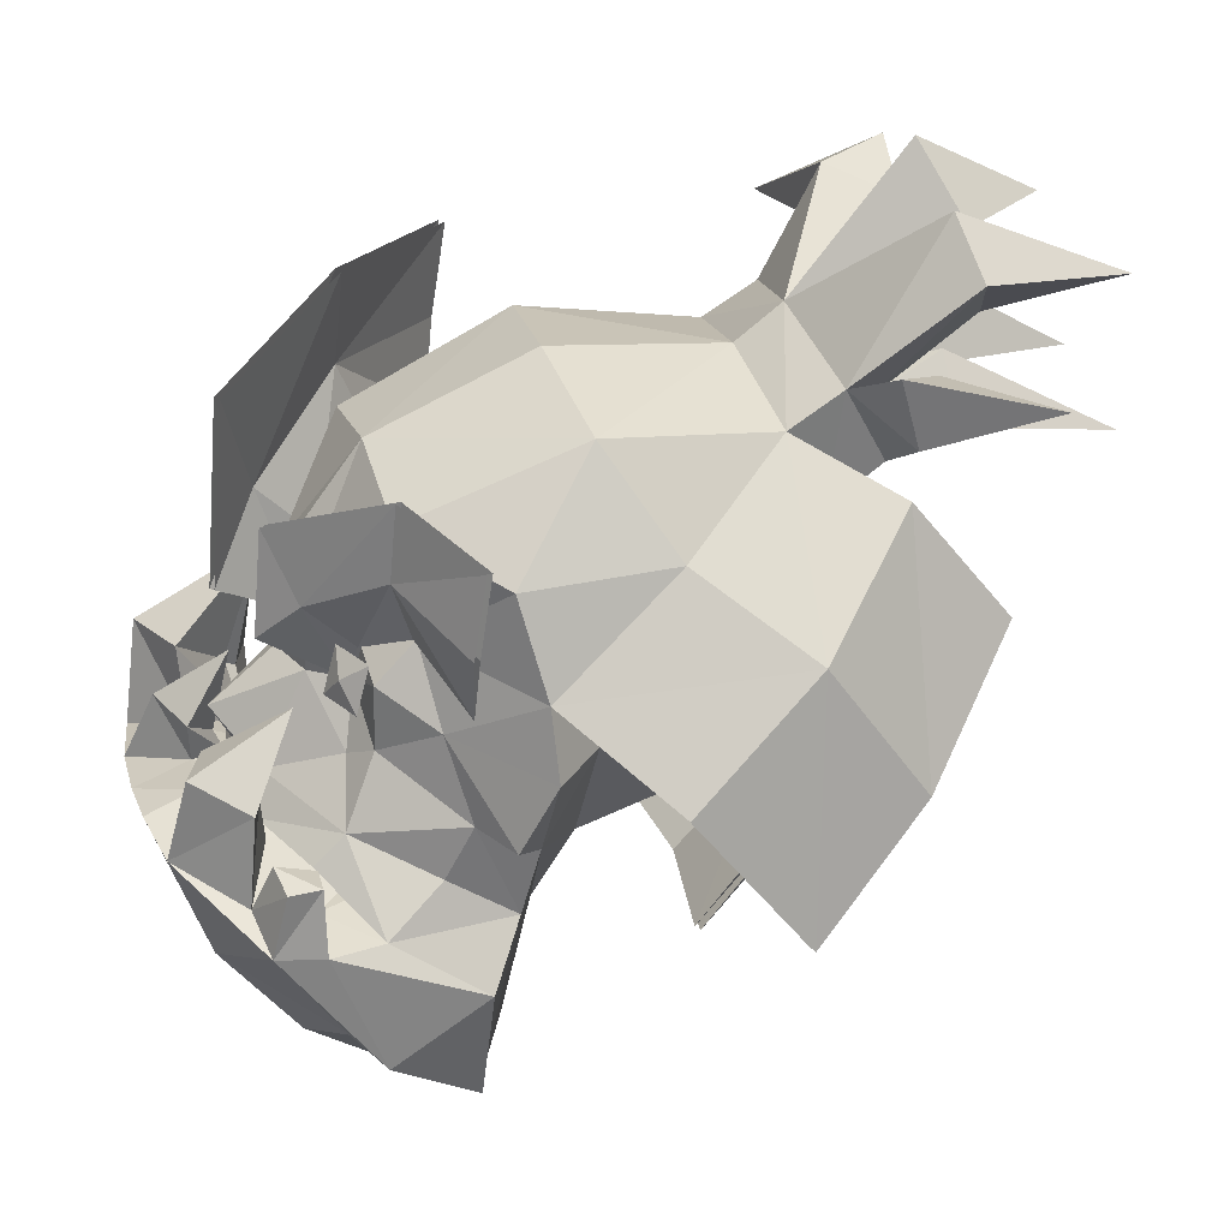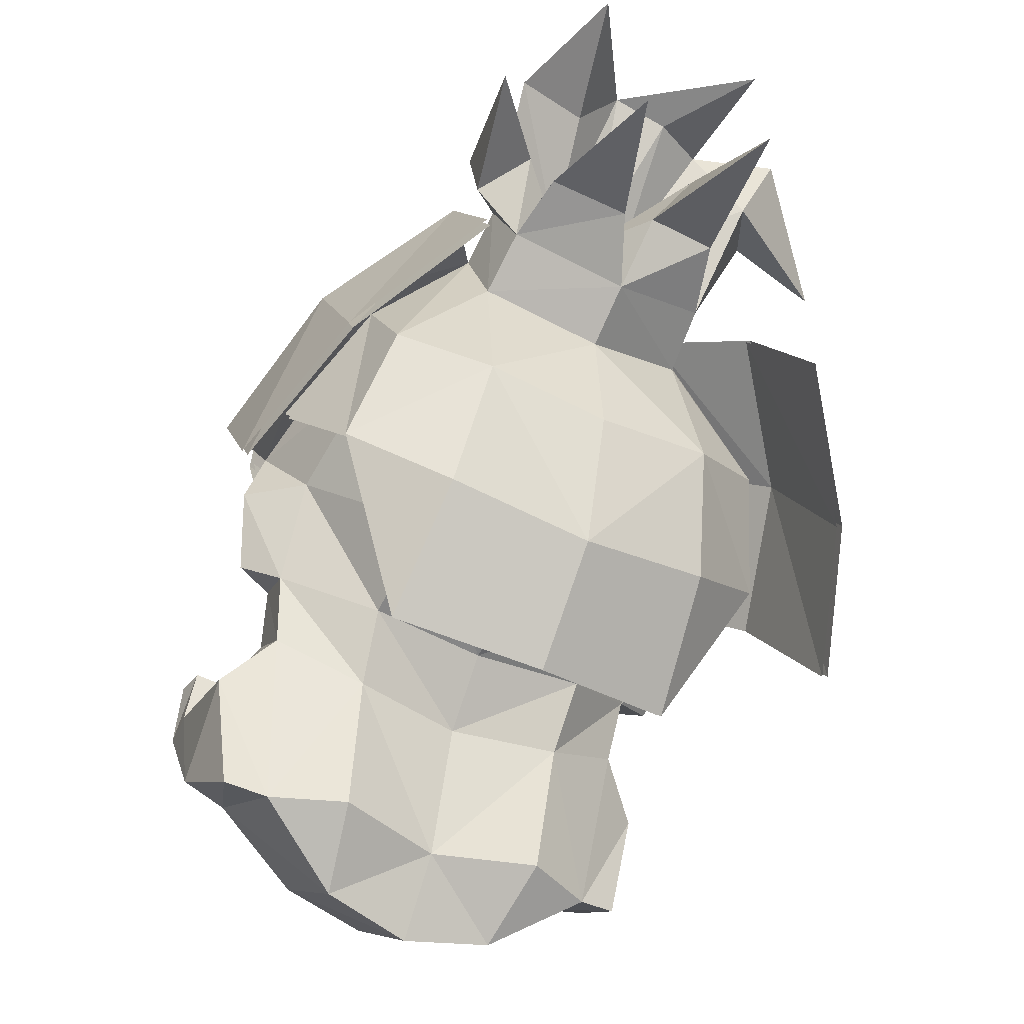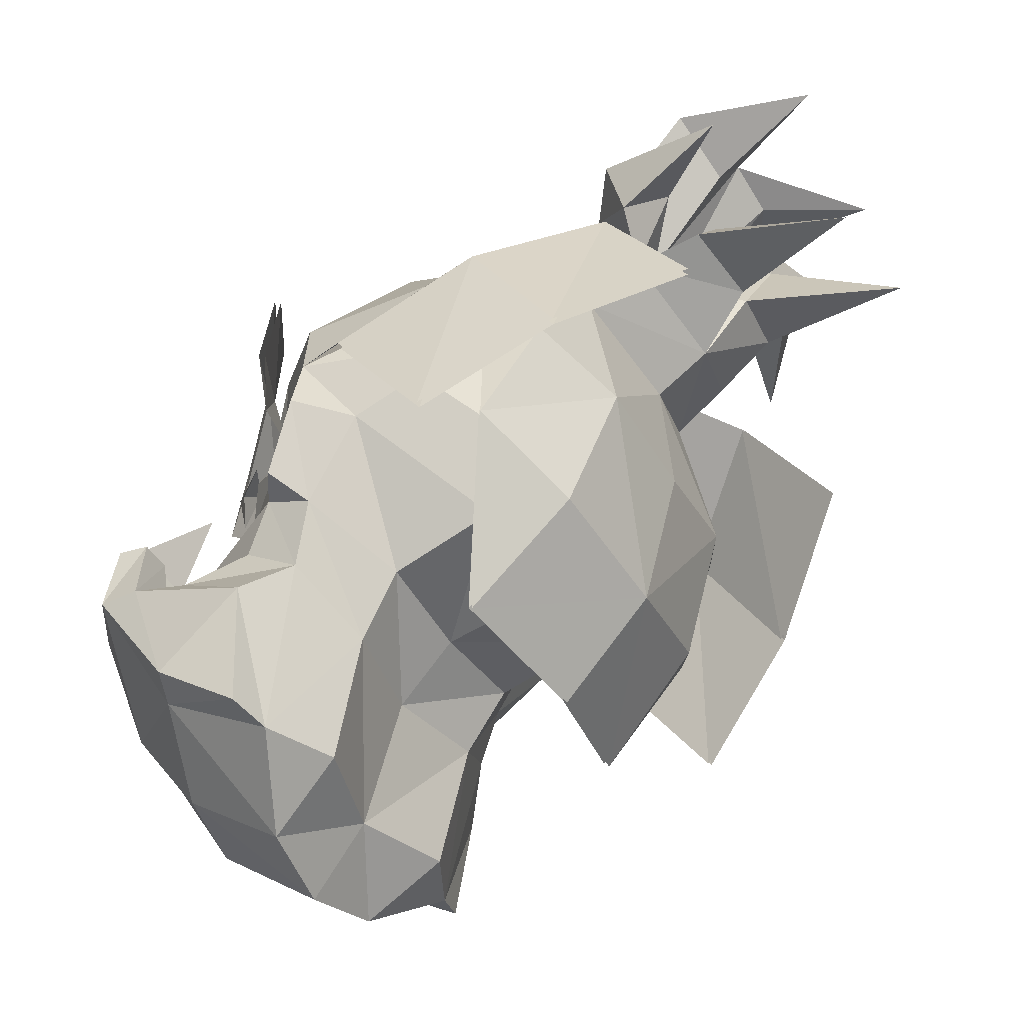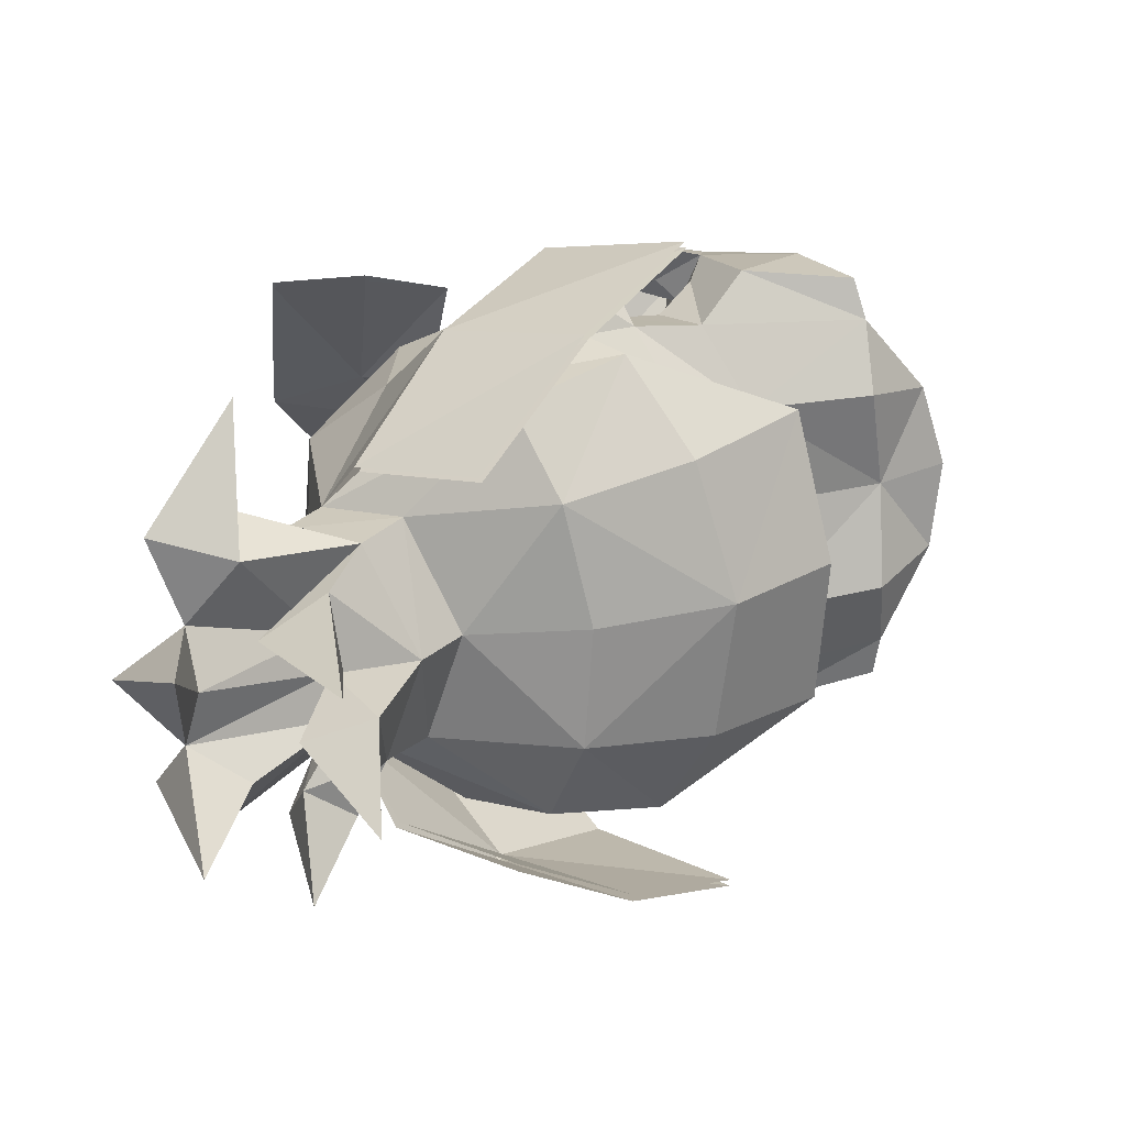
<metadata>
{"format":"obj","ext":"obj","renderer":"f3d","projection":"perspective","resolution":1024,"background":"white","views":[{"elev":30.0,"azim":74.1,"up":"+Y"},{"elev":-44.1,"azim":150.5,"up":"+Y"},{"elev":-39.3,"azim":117.1,"up":"+Y"},{"elev":-69.7,"azim":-85.2,"up":"+Z"}]}
</metadata>
<code>
v 0.1542 0.3311 0.03392
v 0.2076 0.2825 -0.02639
v 0.1812 0.3462 -0.1083
v 0.1317 0.3906 -0.04612
v 0.1196 0.4033 -0.1756
v 0.07711 0.4328 -0.1181
v 0.2205 0.1949 -0.09345
v 0.1875 0.2595 -0.1685
v 0.1263 0.3262 -0.2355
v 0.1777 0.3441 -0.1079
v 0.2039 0.2807 -0.02657
v 0.1542 0.3311 0.03392
v 0.1317 0.3906 -0.04612
v 0.07711 0.4328 -0.1181
v 0.1164 0.4008 -0.1749
v 0.1837 0.2583 -0.1672
v 0.2166 0.194 -0.09272
v 0.1228 0.3246 -0.2339
v -0.1538 0.3311 0.03392
v -0.1313 0.3906 -0.04612
v -0.1808 0.3462 -0.1083
v -0.2072 0.2825 -0.02639
v -0.07668 0.4328 -0.1181
v -0.1192 0.4033 -0.1756
v -0.2201 0.1949 -0.09345
v -0.187 0.2595 -0.1685
v -0.1259 0.3262 -0.2355
v -0.1772 0.3441 -0.1079
v -0.1313 0.3906 -0.04612
v -0.1538 0.3311 0.03392
v -0.2035 0.2807 -0.02657
v -0.07668 0.4328 -0.1181
v -0.116 0.4008 -0.1749
v -0.2161 0.194 -0.09272
v -0.1833 0.2583 -0.1672
v -0.1224 0.3246 -0.2339
v -0.04628 0.3773 0.1551
v -0.04825 0.3403 0.1178
v -0.03762 0.2956 0.1268
v -0.02046 0.3299 0.1839
v -0.1008 0.4205 0.09616
v -0.1004 0.3712 0.07321
v -0.1875 0.403 0.0207
v -0.1732 0.3501 0.02588
v -0.08929 0.483 0.09163
v -0.01083 0.451 0.175
v -0.1903 0.4626 0.009933
v 0.04197 0.2965 0.1192
v 0.05096 0.3214 0.1151
v 0.04761 0.3491 0.1445
v 0.02913 0.323 0.1678
v 0.0898 0.3798 0.1032
v 0.08009 0.3386 0.09023
v 0.1391 0.3194 0.07124
v 0.1503 0.3613 0.07309
v 0.08965 0.4265 0.09859
v 0.02391 0.3881 0.1605
v 0.1485 0.411 0.06472
v -0.03762 0.2956 0.1268
v -0.04825 0.3403 0.1178
v -0.04303 0.3776 0.1525
v -0.01701 0.3304 0.1817
v -0.1004 0.3712 0.07321
v -0.09805 0.4207 0.0931
v -0.1732 0.3501 0.02588
v -0.1847 0.4029 0.01759
v -0.08657 0.4824 0.0886
v -0.008011 0.4504 0.172
v -0.1876 0.4621 0.006861
v 0.04437 0.3495 0.142
v 0.05096 0.3214 0.1151
v 0.04197 0.2965 0.1192
v 0.02566 0.3235 0.1656
v 0.08741 0.3801 0.09983
v 0.08009 0.3386 0.09023
v 0.1391 0.3194 0.07124
v 0.1485 0.3613 0.06938
v 0.02114 0.3876 0.1575
v 0.08724 0.4262 0.09524
v 0.1464 0.4104 0.06116
v -0.09032 0.3764 0.09553
v -0.09077 0.3365 0.1194
v -0.04432 0.3359 0.1163
v -0.1353 0.3313 0.1069
v -0.08931 0.2907 0.1277
v 0.08485 0.2987 0.1237
v 0.07155 0.3148 0.1301
v 0.05777 0.2992 0.1366
v 0.08109 0.3271 0.1148
v 0.05401 0.3276 0.1277
v 0.000213 0.1817 -0.1393
v 0.000213 0.2698 -0.1627
v -0.07978 0.2818 -0.1588
v -0.09062 0.2006 -0.1295
v -0.1343 0.3075 -0.1325
v -0.1514 0.2374 -0.09869
v 0.000213 0.3505 -0.1592
v -0.136 0.3631 -0.09502
v -0.1694 0.2983 -0.04043
v -0.07393 0.3804 -0.142
v -0.07668 0.4328 -0.1181
v -0.09769 0.1326 -0.06445
v 0.000213 0.1183 -0.08124
v 0.09105 0.2006 -0.1295
v 0.0802 0.2818 -0.1588
v 0.1518 0.2374 -0.09869
v 0.1347 0.3075 -0.1325
v 0.1364 0.3631 -0.09502
v 0.1699 0.2983 -0.04043
v 0.07436 0.3804 -0.142
v 0.07711 0.4328 -0.1181
v 0.09812 0.1326 -0.06445
v -0.08095 0.2816 -0.1627
v 0.000213 0.2694 -0.1668
v 0.000213 0.1796 -0.1429
v -0.09226 0.1987 -0.1328
v -0.1544 0.2366 -0.1014
v -0.1373 0.3079 -0.1354
v 0.000213 0.3505 -0.1592
v -0.1732 0.2988 -0.04214
v -0.1392 0.3643 -0.09722
v -0.07393 0.3804 -0.142
v -0.07668 0.4328 -0.1181
v -0.09914 0.13 -0.06733
v 0.000213 0.1155 -0.08429
v 0.08137 0.2816 -0.1627
v 0.09269 0.1987 -0.1328
v 0.1549 0.2366 -0.1014
v 0.1377 0.3079 -0.1354
v 0.1397 0.3643 -0.09722
v 0.1736 0.2988 -0.04214
v 0.07436 0.3804 -0.142
v 0.07711 0.4328 -0.1181
v 0.09957 0.13 -0.06733
v -0.2178 0.2361 -0.07299
v -0.07662 0.1984 0.000713
v 0.000213 0.1923 0.001842
v -0.000594 0.153 0.03851
v -0.07292 0.1551 0.02646
v 0.000213 0.2111 -0.0788
v -0.07822 0.2211 -0.0685
v -0.07995 0.2844 -0.1268
v 0.000213 0.2688 -0.1407
v -0.07578 0.4528 -0.1516
v -0.07167 0.404 -0.178
v -0.07393 0.3804 -0.142
v -0.07668 0.4328 -0.1181
v -0.000247 0.06719 0.06367
v 0.000213 0.01928 0.09809
v -0.05859 0.03198 0.09187
v -0.06968 0.07103 0.04535
v -0.1172 0.07189 0.06709
v -0.09402 0.2313 0.1347
v -0.09596 0.214 0.1539
v -0.05011 0.2212 0.1767
v -0.03431 0.2427 0.1699
v -0.088 0.4488 -0.009077
v -0.07472 0.4055 0.09763
v 0.000213 0.4217 0.09809
v 0.000213 0.4636 -0.002927
v -0.1645 0.2433 0.05326
v -0.1321 0.246 0.07025
v -0.1509 0.2916 0.05274
v -0.03141 0.3479 0.1409
v 0.000213 0.3491 0.153
v -0.1303 0.3876 0.04579
v -0.1313 0.3906 -0.04612
v -0.1286 0.184 0.04576
v -0.158 0.1538 0.06848
v -0.1395 0.1874 0.1229
v 0.000213 0.2243 0.1863
v 0.000213 0.2353 0.1757
v -0.1451 0.078 0.07391
v 0.000213 0.06968 0.1686
v -0.05821 0.07716 0.1591
v -0.1174 0.1131 0.1426
v -0.144 0.1746 0.1873
v -0.152 0.1114 0.1271
v -0.03444 0.2201 0.2382
v -0.05701 0.1393 0.2061
v 0.000213 0.1366 0.2118
v 0.006611 0.2243 0.2395
v -0.1268 0.2111 0.08674
v -0.09994 0.2527 0.1107
v -0.06054 0.2615 0.1262
v -0.1282 0.3291 -0.08385
v 0.000213 0.3505 -0.1592
v -0.02524 0.2968 0.1406
v 0.000213 0.2677 0.1926
v 0.000213 0.3005 0.1526
v -0.03762 0.2956 0.1184
v -0.1047 0.3264 0.1046
v -0.1517 0.3317 0.03161
v -0.1004 0.3712 0.06483
v -0.04825 0.3403 0.1094
v -0.1343 0.2291 0.03513
v 0.000213 0.4516 -0.1124
v -0.1376 0.2865 0.002226
v -0.1815 0.2844 0.02267
v -0.0624 0.192 0.05815
v 0.000102 0.1896 0.05631
v -0.0483 0.2265 0.1985
v -0.07462 0.21 0.1631
v -0.08641 0.2099 0.2302
v -0.1163 0.1954 0.1562
v -0.1177 0.2027 0.1915
v -0.1215 0.2543 0.1815
v -0.08301 0.2465 0.1708
v -0.05544 0.2755 0.2016
v -0.0972 0.2735 0.22
v -0.09 0.3168 0.1439
v -0.004638 0.2303 0.2037
v -0.01667 0.225 0.1824
v -0.02506 0.2644 0.2199
v -0.04576 0.2559 0.1943
v -0.01709 0.2402 0.1886
v 0.000484 0.2553 0.2049
v -0.01203 0.2942 0.1767
v -0.1514 0.1784 0.1481
v 0.000213 0.3737 -0.1949
v 0.000213 0.4732 -0.1416
v -0.1217 0.2297 0.1851
v -0.1556 0.2201 0.1796
v -0.1601 0.2108 0.1477
v -0.1336 0.2109 0.1576
v -0.1279 0.2687 0.1457
v 0.07704 0.1984 0.000713
v 0.07335 0.1551 0.02646
v 0.08038 0.2844 -0.1268
v 0.07865 0.2211 -0.0685
v 0.07621 0.4528 -0.1516
v 0.07711 0.4328 -0.1181
v 0.07436 0.3804 -0.142
v 0.0721 0.404 -0.178
v 0.07011 0.07103 0.04535
v 0.05901 0.03198 0.09187
v 0.1176 0.07189 0.06709
v 0.09445 0.2313 0.1347
v 0.03473 0.2427 0.1699
v 0.05054 0.2212 0.1767
v 0.09639 0.214 0.1539
v 0.08843 0.4488 -0.009077
v 0.07515 0.4055 0.09763
v 0.1572 0.2433 0.05326
v 0.1082 0.2942 0.08149
v 0.1288 0.246 0.07025
v 0.03183 0.3479 0.1409
v 0.1308 0.3876 0.04579
v 0.1317 0.3906 -0.04612
v 0.129 0.184 0.04576
v 0.1399 0.1874 0.1229
v 0.1584 0.1538 0.06848
v 0.1455 0.078 0.07391
v 0.1524 0.1114 0.1271
v 0.05864 0.07716 0.1591
v 0.1179 0.1131 0.1426
v 0.1432 0.191 0.1858
v 0.03998 0.2264 0.2378
v 0.05743 0.1393 0.2061
v 0.1235 0.2111 0.08674
v 0.07981 0.2725 0.1139
v 0.06096 0.2615 0.1262
v 0.1286 0.3291 -0.08385
v 0.02566 0.2968 0.1406
v 0.04197 0.2965 0.1172
v 0.08074 0.3135 0.1128
v 0.08009 0.3386 0.08823
v 0.05096 0.3214 0.1131
v 0.1542 0.3311 0.03392
v 0.1347 0.2291 0.03513
v 0.1354 0.2891 0.002226
v 0.1679 0.2896 0.03258
v 0.035 0.2355 0.2077
v 0.06283 0.192 0.05815
v 0.06061 0.2129 0.1736
v 0.07473 0.2181 0.2302
v 0.1114 0.1941 0.1556
v 0.1136 0.2047 0.1915
v 0.07006 0.2464 0.177
v 0.1084 0.2599 0.1852
v 0.04463 0.2663 0.2034
v 0.08057 0.2713 0.2171
v 0.07106 0.3016 0.1556
v 0.1476 0.189 0.1565
v 0.1433 0.2306 0.1758
v 0.1197 0.235 0.179
v 0.1415 0.2303 0.1561
v 0.1205 0.2282 0.1552
v -0.01261 0.5572 -0.2195
v -0.04581 0.5081 -0.2253
v 0.0575 0.5408 -0.2157
v -0.1061 0.5224 -0.2367
v -0.1696 0.4693 -0.1799
v -0.08915 0.5154 -0.193
v 0.02529 0.5153 -0.2387
v -0.0435 0.503 -0.3084
v 0.09108 0.5105 -0.2226
v 0.07766 0.5015 -0.3129
v 0.04207 0.4273 -0.177
v -0.1035 0.4768 -0.1908
v -0.009648 0.5023 -0.2429
v 0.01132 0.4317 -0.1764
v -0.01401 0.436 -0.174
v 0.05469 0.4789 -0.2354
v -0.08375 0.4704 -0.228
v 0.1059 0.4255 -0.1836
v 0.1058 0.4697 -0.1716
v 0.07619 0.4541 -0.2049
v 0.1274 0.4485 -0.2605
v -0.03627 0.4651 -0.2352
v -0.008303 0.4184 -0.2248
v -0.05791 0.4217 -0.2208
v -0.03452 0.4076 -0.3288
v 0.03627 0.4502 -0.2225
v 0.01943 0.3995 -0.2328
v 0.0683 0.4163 -0.2215
v 0.05658 0.3962 -0.3222
f 1 2 3
f 3 4 1
f 3 5 6
f 6 4 3
f 7 8 3
f 3 2 7
f 8 9 5
f 5 3 8
f 10 11 12
f 12 13 10
f 14 15 10
f 10 13 14
f 10 16 17
f 17 11 10
f 15 18 16
f 16 10 15
f 19 20 21
f 21 22 19
f 21 20 23
f 23 24 21
f 25 22 21
f 21 26 25
f 26 21 24
f 24 27 26
f 28 29 30
f 30 31 28
f 32 29 28
f 28 33 32
f 28 31 34
f 34 35 28
f 33 28 35
f 35 36 33
f 37 38 39
f 39 40 37
f 41 42 38
f 38 37 41
f 41 43 44
f 44 42 41
f 45 41 37
f 37 46 45
f 47 43 41
f 41 45 47
f 37 40 46
f 48 49 50
f 50 51 48
f 52 50 49
f 49 53 52
f 52 53 54
f 54 55 52
f 56 57 50
f 50 52 56
f 58 56 52
f 52 55 58
f 50 57 51
f 59 60 61
f 61 62 59
f 60 63 64
f 64 61 60
f 65 66 64
f 64 63 65
f 61 64 67
f 67 68 61
f 64 66 69
f 69 67 64
f 68 62 61
f 70 71 72
f 72 73 70
f 71 70 74
f 74 75 71
f 76 75 74
f 74 77 76
f 70 78 79
f 79 74 70
f 74 79 80
f 80 77 74
f 73 78 70
f 81 82 83
f 81 84 82
f 84 85 82
f 82 85 83
f 86 87 88
f 86 89 87
f 89 90 87
f 87 90 88
f 91 92 93
f 93 94 91
f 93 95 96
f 96 94 93
f 97 93 92
f 98 99 96
f 96 95 98
f 100 95 93
f 101 98 95
f 95 100 101
f 100 93 97
f 91 94 102
f 102 103 91
f 96 102 94
f 91 104 105
f 105 92 91
f 105 104 106
f 106 107 105
f 105 97 92
f 108 107 106
f 106 109 108
f 107 110 105
f 111 110 107
f 107 108 111
f 105 110 97
f 91 103 112
f 112 104 91
f 112 106 104
f 113 114 115
f 115 116 113
f 117 118 113
f 113 116 117
f 114 113 119
f 117 120 121
f 121 118 117
f 113 118 122
f 118 121 123
f 123 122 118
f 119 113 122
f 124 116 115
f 115 125 124
f 116 124 117
f 126 127 115
f 115 114 126
f 128 127 126
f 126 129 128
f 114 119 126
f 128 129 130
f 130 131 128
f 126 132 129
f 129 132 133
f 133 130 129
f 119 132 126
f 134 125 115
f 115 127 134
f 127 128 134
f 136 137 138
f 138 139 136
f 140 141 142
f 142 143 140
f 144 145 146
f 146 147 144
f 148 149 150
f 150 151 148
f 151 150 152
f 153 154 155
f 155 156 153
f 157 158 159
f 159 160 157
f 161 162 163
f 159 158 164
f 164 165 159
f 166 157 167
f 168 169 170
f 156 155 171
f 171 172 156
f 173 169 152
f 149 174 175
f 175 150 149
f 176 177 178
f 179 180 181
f 181 182 179
f 183 170 153
f 184 153 185
f 150 175 176
f 176 152 150
f 153 184 162
f 162 183 153
f 141 186 142
f 141 140 137
f 137 136 141
f 142 146 187
f 187 143 142
f 188 156 189
f 189 190 188
f 184 185 191
f 192 193 163
f 192 194 193
f 192 195 194
f 192 184 191
f 192 163 184
f 190 165 164
f 164 188 190
f 191 164 195
f 194 158 166
f 166 167 193
f 196 136 139
f 139 168 196
f 181 180 175
f 175 174 181
f 157 147 167
f 157 160 197
f 197 147 157
f 186 198 193
f 142 186 146
f 139 151 152
f 152 168 139
f 139 148 151
f 195 158 194
f 196 199 198
f 154 200 201
f 201 155 154
f 155 201 171
f 170 200 154
f 202 201 203
f 204 180 179
f 204 177 180
f 202 204 179
f 203 201 205
f 206 207 208
f 208 203 206
f 203 208 209
f 209 202 203
f 202 209 210
f 210 204 202
f 204 210 207
f 207 206 204
f 207 211 208
f 208 211 209
f 209 211 210
f 210 211 207
f 182 212 179
f 213 201 202
f 213 212 201
f 179 214 215
f 215 202 179
f 202 215 216
f 216 213 202
f 213 216 217
f 217 212 213
f 212 217 214
f 214 179 212
f 214 218 215
f 215 218 216
f 216 218 217
f 217 218 214
f 206 177 204
f 169 178 219
f 176 178 173
f 173 152 176
f 147 146 186
f 186 167 147
f 220 187 146
f 146 145 220
f 147 197 221
f 221 144 147
f 192 191 195
f 153 170 154
f 198 141 136
f 136 196 198
f 168 152 169
f 178 177 219
f 170 169 219
f 186 193 167
f 161 163 199
f 198 199 193
f 161 196 162
f 199 163 193
f 162 184 163
f 196 161 199
f 194 166 193
f 170 183 168
f 168 183 162
f 162 196 168
f 185 153 156
f 188 191 185
f 156 188 185
f 205 206 203
f 205 170 219
f 206 222 223
f 223 177 206
f 177 223 224
f 224 219 177
f 219 224 225
f 225 205 219
f 205 225 222
f 222 206 205
f 222 226 223
f 223 226 224
f 224 226 225
f 225 226 222
f 172 189 156
f 188 164 191
f 180 176 175
f 180 177 176
f 166 158 157
f 195 164 158
f 141 198 186
f 227 228 138
f 138 137 227
f 140 143 229
f 229 230 140
f 231 232 233
f 233 234 231
f 148 235 236
f 236 149 148
f 235 237 236
f 238 239 240
f 240 241 238
f 242 160 159
f 159 243 242
f 244 245 246
f 159 165 247
f 247 243 159
f 248 249 242
f 250 251 252
f 239 172 171
f 171 240 239
f 253 252 254
f 149 236 255
f 255 174 149
f 256 254 257
f 258 182 181
f 181 259 258
f 260 238 251
f 261 262 238
f 236 237 256
f 256 255 236
f 238 260 246
f 246 261 238
f 230 229 263
f 230 227 137
f 137 140 230
f 229 143 187
f 187 233 229
f 264 190 189
f 189 239 264
f 261 265 262
f 266 245 267
f 266 267 268
f 266 265 261
f 266 261 245
f 190 264 247
f 247 165 190
f 265 268 247
f 267 248 243
f 248 269 249
f 270 250 228
f 228 227 270
f 181 174 255
f 255 259 181
f 242 249 232
f 242 232 197
f 197 160 242
f 263 269 271
f 229 233 263
f 228 250 237
f 237 235 228
f 228 148 138
f 268 267 243
f 270 271 272
f 212 182 273
f 241 240 201
f 201 274 241
f 240 171 201
f 251 241 274
f 273 275 201
f 276 258 259
f 276 259 257
f 273 258 276
f 275 277 201
f 278 275 279
f 279 280 278
f 275 273 281
f 281 279 275
f 273 276 282
f 282 281 273
f 276 278 280
f 280 282 276
f 280 279 283
f 279 281 283
f 281 282 283
f 282 280 283
f 182 258 273
f 273 201 212
f 278 276 257
f 252 284 254
f 256 237 253
f 253 254 256
f 232 249 263
f 263 233 232
f 220 234 233
f 233 187 220
f 232 231 221
f 221 197 232
f 266 268 265
f 238 241 251
f 271 270 227
f 227 230 271
f 250 252 237
f 254 284 257
f 251 284 252
f 263 249 269
f 244 272 245
f 271 269 272
f 244 246 270
f 272 269 245
f 246 245 261
f 270 272 244
f 267 269 248
f 251 250 260
f 250 270 246
f 246 260 250
f 262 239 238
f 264 262 265
f 239 262 264
f 277 275 278
f 277 284 251
f 278 257 285
f 285 286 278
f 257 284 287
f 287 285 257
f 284 277 288
f 288 287 284
f 277 278 286
f 286 288 277
f 172 239 189
f 264 265 247
f 259 255 256
f 259 256 257
f 248 242 243
f 268 243 247
f 230 263 271
f 285 287 286
f 287 288 286
f 139 138 148
f 228 235 148
f 289 290 221
f 291 221 231
f 292 293 294
f 289 295 296
f 297 298 291
f 295 289 221
f 297 231 299
f 290 294 221
f 293 300 294
f 292 294 290
f 296 290 289
f 298 295 291
f 301 302 303
f 303 290 301
f 295 304 299
f 305 293 292
f 144 300 145
f 295 301 296
f 304 298 297
f 302 295 299
f 145 305 303
f 305 300 293
f 305 292 290
f 301 290 296
f 304 295 298
f 299 304 297
f 231 306 307
f 234 308 306
f 299 231 308
f 307 306 309
f 306 308 309
f 308 307 309
f 231 307 308
f 297 291 231
f 234 299 308
f 303 302 310
f 302 220 311
f 220 145 312
f 312 311 220
f 145 310 312
f 310 311 313
f 311 312 313
f 312 310 313
f 302 311 310
f 145 303 310
f 300 305 145
f 305 290 303
f 302 314 315
f 299 234 316
f 316 314 299
f 234 220 315
f 315 316 234
f 315 314 317
f 314 316 317
f 316 315 317
f 220 302 315
f 302 299 314
f 302 301 295
f 291 295 221
f 231 234 306
f 294 300 144
f 294 144 221
f 253 237 252
f 173 178 169
f 245 269 267
f 201 200 205
f 277 274 201
f 277 251 274
f 200 170 205

</code>
